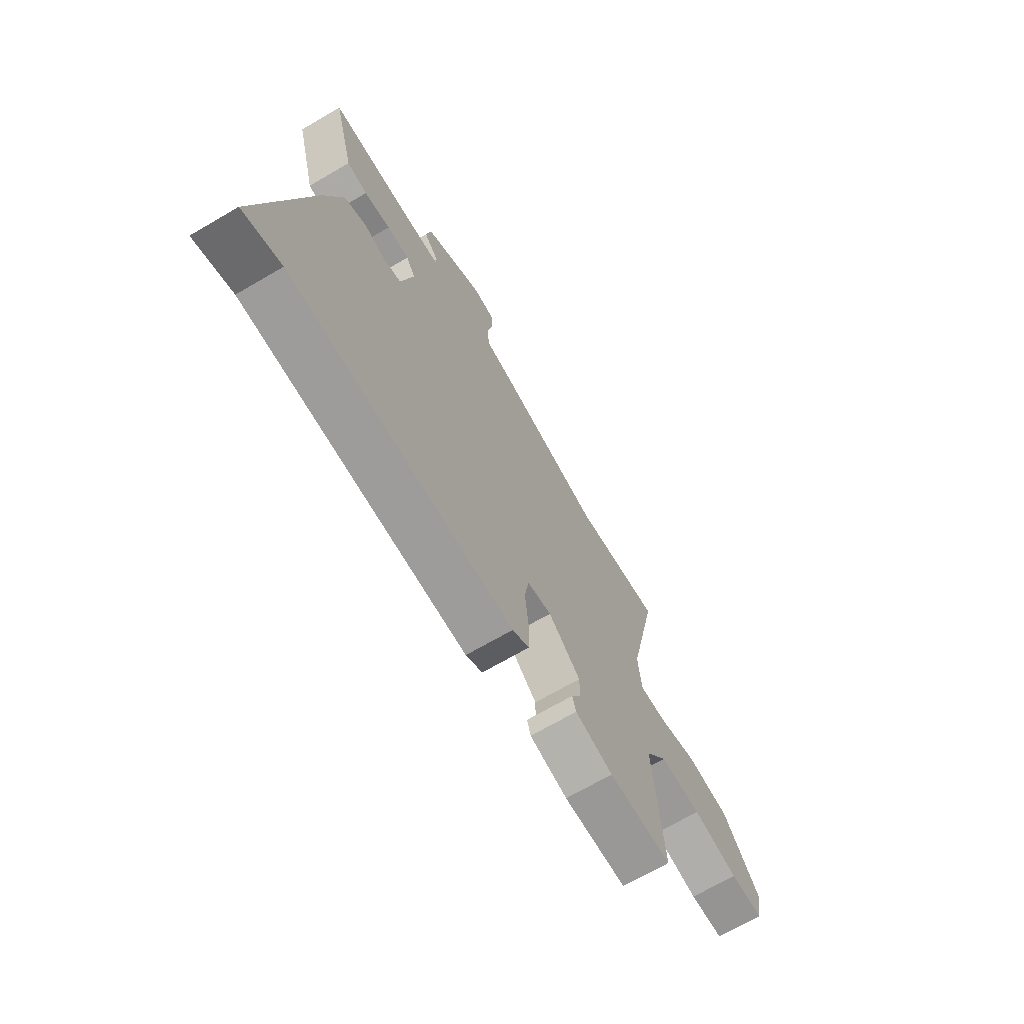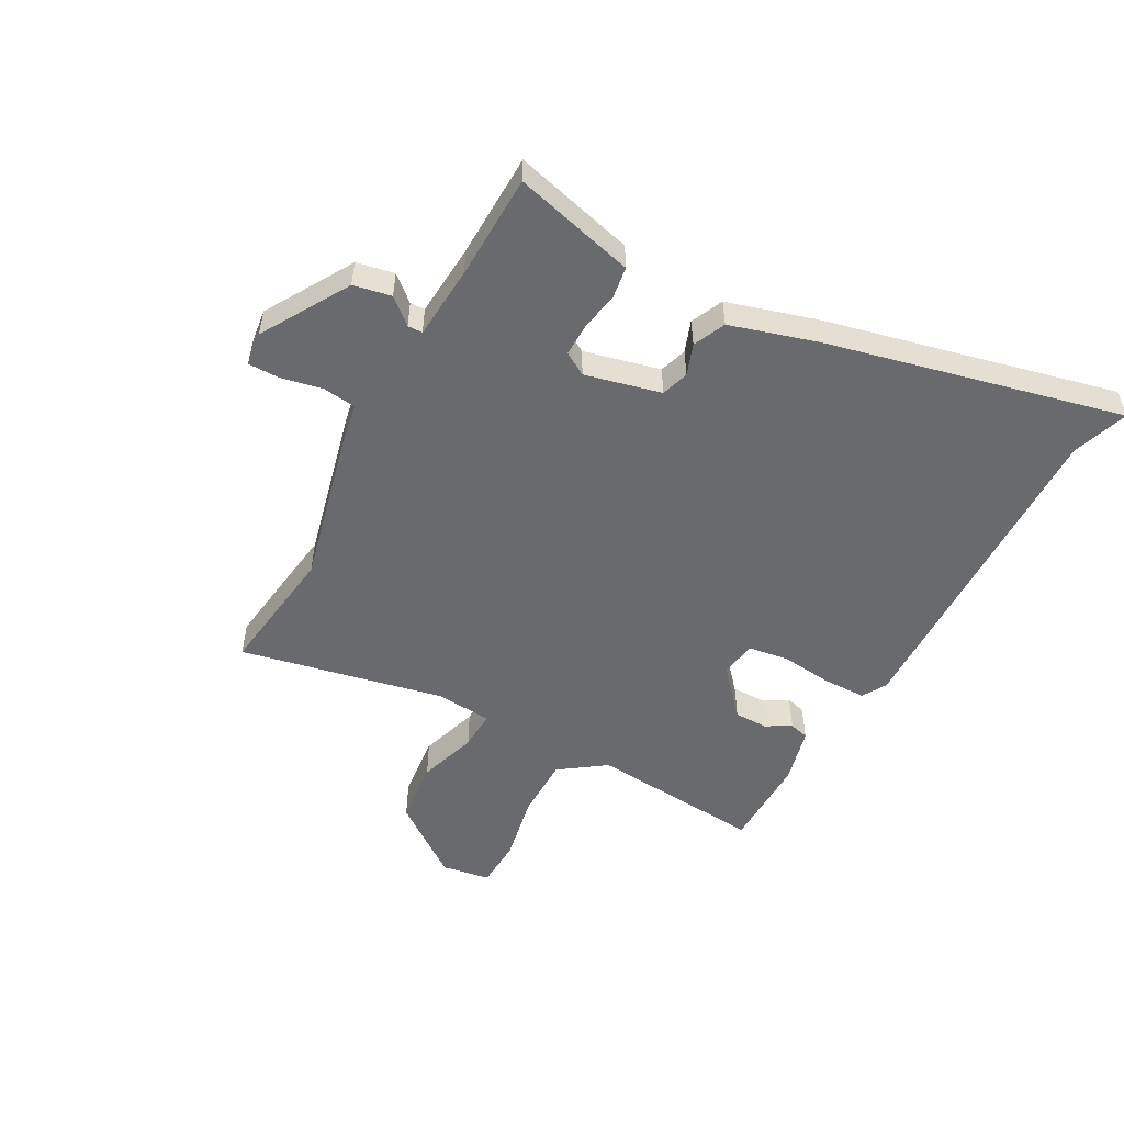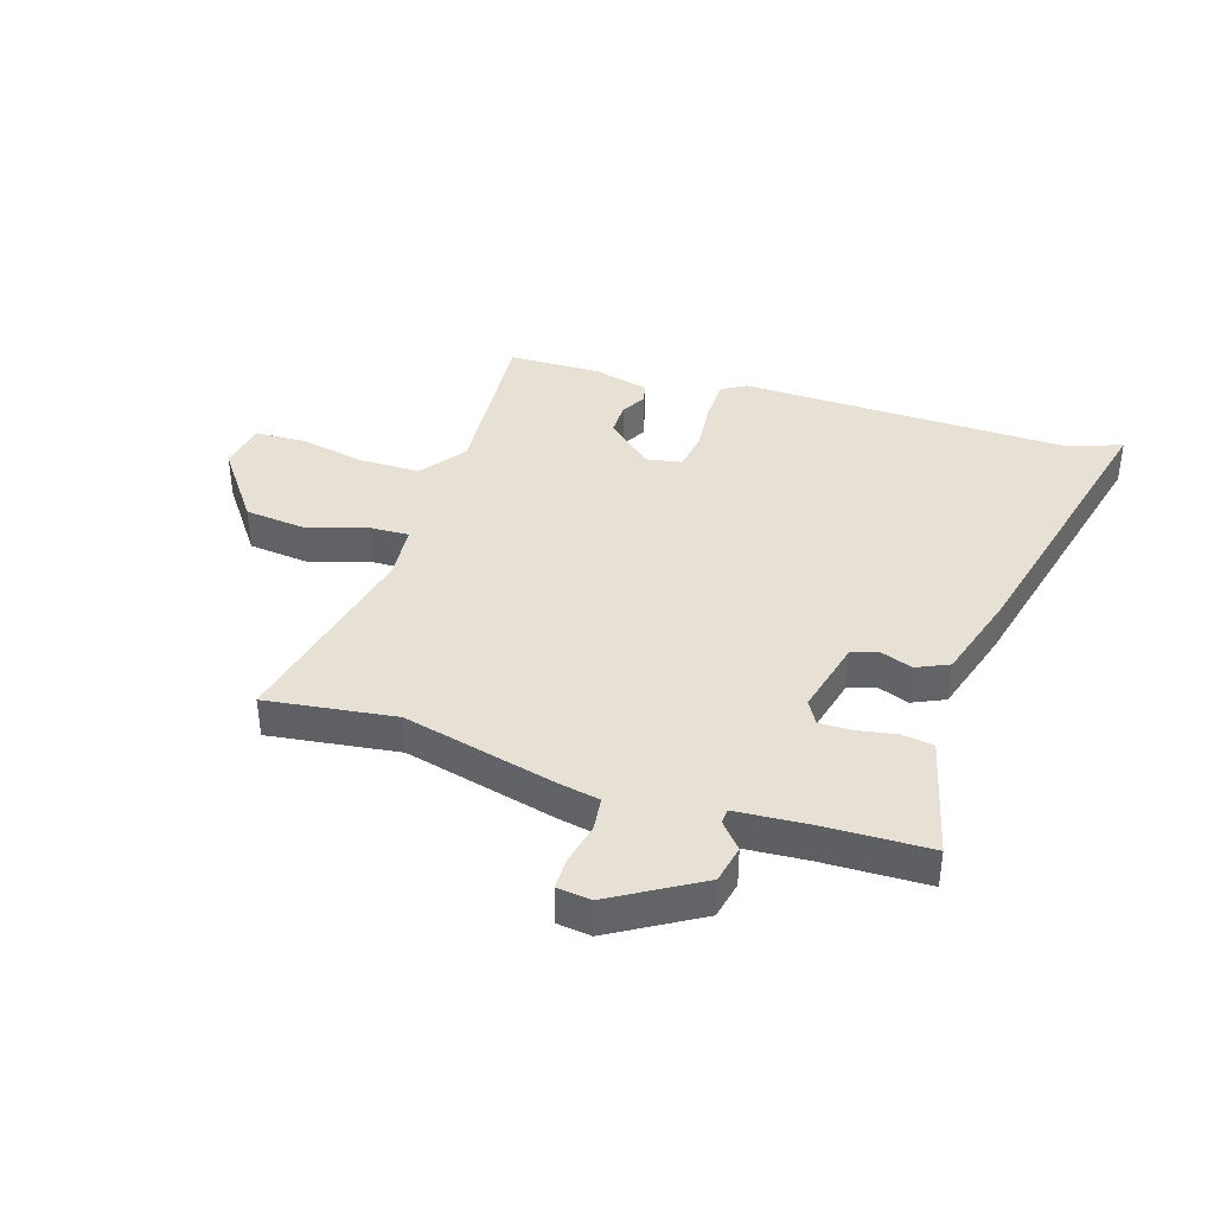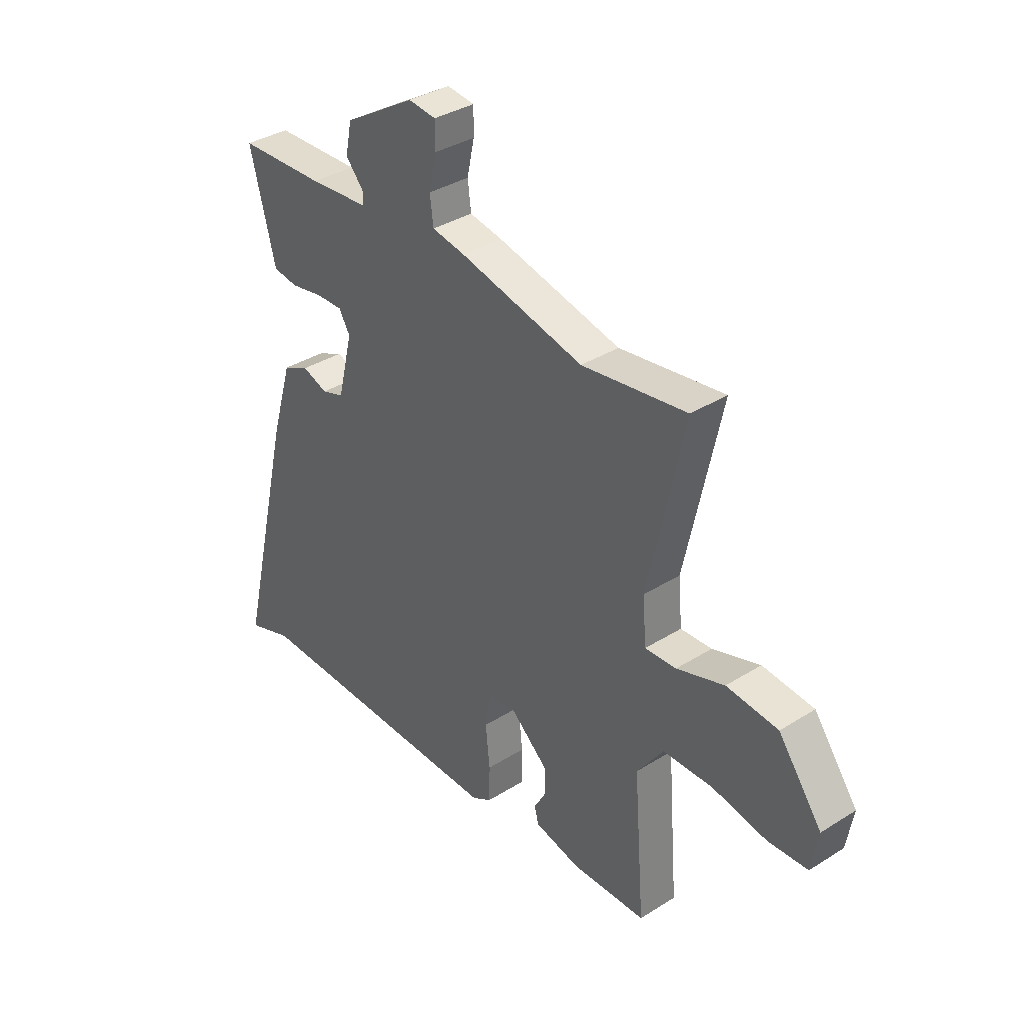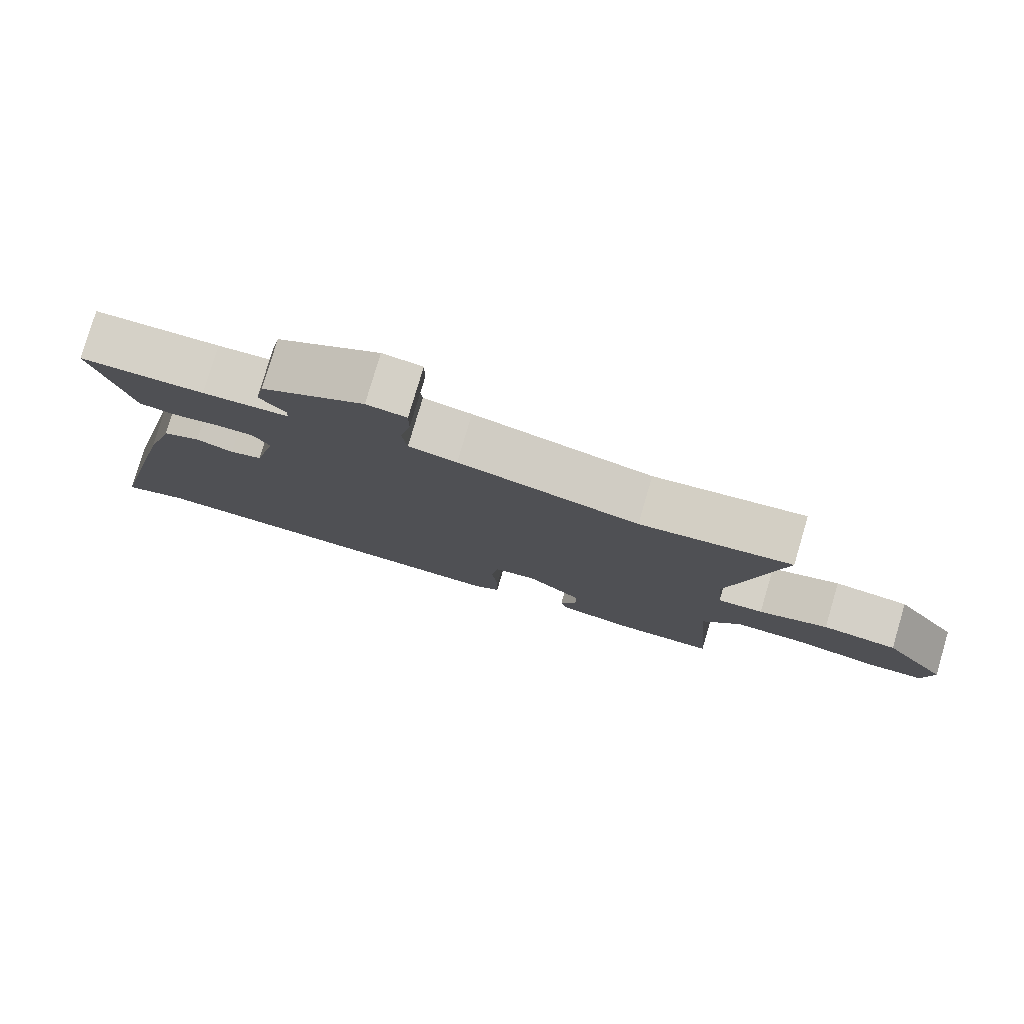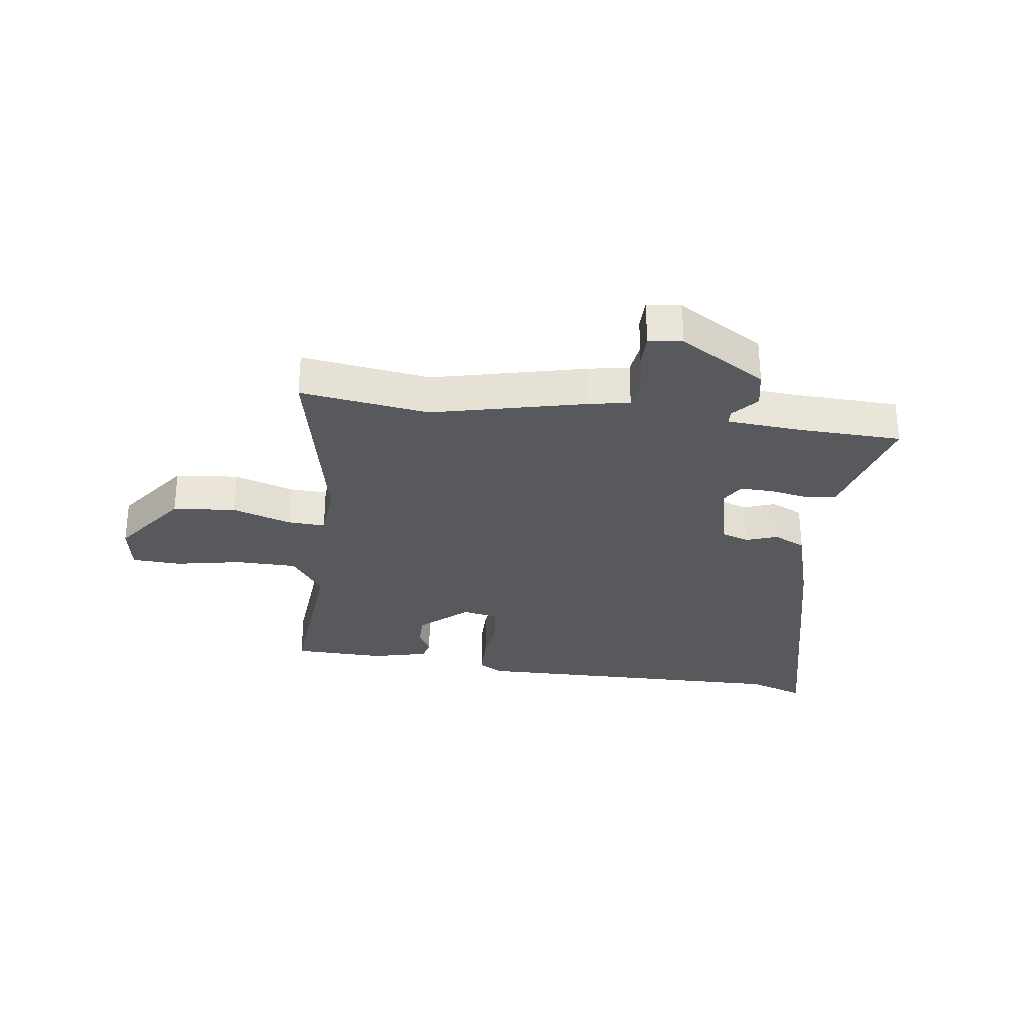
<metadata>
{"format":"obj","ext":"obj","renderer":"f3d","projection":"perspective","resolution":1024,"background":"white","views":[{"elev":-69.4,"azim":120.3,"up":"+Z"},{"elev":-53.0,"azim":61.4,"up":"+Y"},{"elev":39.3,"azim":17.9,"up":"+Y"},{"elev":35.7,"azim":-129.7,"up":"+Z"},{"elev":79.2,"azim":-163.5,"up":"+Z"},{"elev":-29.8,"azim":-7.9,"up":"+Y"}]}
</metadata>
<code>
v -0.526 0.07 0.504
v -0.308 0.07 0.474
v -0.05 0.07 0.536
v 0.019 0.07 0.549
v 0.026 0.07 0.605
v 0.011 0.07 0.675
v 0.011 0.07 0.728
v 0.068 0.07 0.735
v 0.215 0.07 0.647
v 0.228 0.07 0.583
v 0.191 0.07 0.54
v 0.192 0.07 0.515
v 0.315 0.07 0.506
v 0.493 0.07 0.501
v 0.455 0.07 0.355
v 0.44 0.07 0.296
v 0.388 0.07 0.288
v 0.322 0.07 0.3
v 0.266 0.07 0.301
v 0.243 0.07 0.262
v 0.274 0.07 0.134
v 0.32 0.07 0.119
v 0.373 0.07 0.138
v 0.427 0.07 0.113
v 0.471 0.07 -0.035
v 0.588 0.07 -0.531
v 0.493 0.07 -0.498
v -0.059 0.07 -0.508
v -0.1 0.07 -0.484
v -0.101 0.07 -0.411
v -0.092 0.07 -0.324
v -0.102 0.07 -0.257
v -0.162 0.07 -0.246
v -0.241 0.07 -0.316
v -0.241 0.07 -0.372
v -0.217 0.07 -0.415
v -0.226 0.07 -0.448
v -0.32 0.07 -0.471
v -0.476 0.07 -0.468
v -0.453 0.07 -0.176
v -0.508 0.07 -0.099
v -0.612 0.07 -0.098
v -0.725 0.07 -0.12
v -0.808 0.07 -0.116
v -0.822 0.07 -0.034
v -0.731 0.07 0.09
v -0.624 0.07 0.101
v -0.525 0.07 0.069
v -0.46 0.07 0.066
v -0.452 0.07 0.159
v -0.526 0 0.504
v -0.308 0 0.474
v -0.05 0 0.536
v 0.019 0 0.549
v 0.026 0 0.605
v 0.011 0 0.675
v 0.011 0 0.728
v 0.068 0 0.735
v 0.215 0 0.647
v 0.228 0 0.583
v 0.191 0 0.54
v 0.192 0 0.515
v 0.315 0 0.506
v 0.493 0 0.501
v 0.455 0 0.355
v 0.44 0 0.296
v 0.388 0 0.288
v 0.322 0 0.3
v 0.266 0 0.301
v 0.243 0 0.262
v 0.274 0 0.134
v 0.32 0 0.119
v 0.373 0 0.138
v 0.427 0 0.113
v 0.471 0 -0.035
v 0.588 0 -0.531
v 0.493 0 -0.498
v -0.059 0 -0.508
v -0.1 0 -0.484
v -0.101 0 -0.411
v -0.092 0 -0.324
v -0.102 0 -0.257
v -0.162 0 -0.246
v -0.241 0 -0.316
v -0.241 0 -0.372
v -0.217 0 -0.415
v -0.226 0 -0.448
v -0.32 0 -0.471
v -0.476 0 -0.468
v -0.453 0 -0.176
v -0.508 0 -0.099
v -0.612 0 -0.098
v -0.725 0 -0.12
v -0.808 0 -0.116
v -0.822 0 -0.034
v -0.731 0 0.09
v -0.624 0 0.101
v -0.525 0 0.069
v -0.46 0 0.066
v -0.452 0 0.159
f 46 47 48
f 45 46 48
f 44 45 48
f 43 44 48
f 42 43 48
f 41 42 48 49
f 40 41 49
f 38 39 40
f 37 38 40
f 36 37 40
f 35 36 40
f 40 49 50
f 35 40 50
f 34 35 50
f 29 30 31
f 28 29 31
f 27 28 31
f 27 31 32
f 26 27 32
f 25 26 32
f 24 25 32
f 23 24 32
f 22 23 32
f 21 22 32 33
f 15 16 17 18
f 15 18 19
f 14 15 19
f 13 14 19
f 12 13 19 20
f 9 10 11
f 8 9 11
f 7 8 11
f 6 7 11
f 5 6 11
f 4 5 11 12
f 4 12 20
f 3 4 20
f 2 3 20
f 1 2 20
f 50 1 20
f 34 50 20
f 33 34 20
f 20 21 33
f 98 97 96
f 98 96 95
f 98 95 94
f 98 94 93
f 98 93 92
f 99 98 92 91
f 99 91 90
f 90 89 88
f 90 88 87
f 90 87 86
f 90 86 85
f 100 99 90
f 100 90 85
f 100 85 84
f 81 80 79
f 81 79 78
f 81 78 77
f 82 81 77
f 82 77 76
f 82 76 75
f 82 75 74
f 82 74 73
f 82 73 72
f 83 82 72 71
f 68 67 66 65
f 69 68 65
f 69 65 64
f 69 64 63
f 70 69 63 62
f 61 60 59
f 61 59 58
f 61 58 57
f 61 57 56
f 61 56 55
f 62 61 55 54
f 70 62 54
f 70 54 53
f 70 53 52
f 70 52 51
f 70 51 100
f 70 100 84
f 70 84 83
f 83 71 70
f 1 51 52 2
f 2 52 53 3
f 3 53 54 4
f 4 54 55 5
f 5 55 56 6
f 6 56 57 7
f 7 57 58 8
f 8 58 59 9
f 9 59 60 10
f 10 60 61 11
f 11 61 62 12
f 12 62 63 13
f 13 63 64 14
f 14 64 65 15
f 15 65 66 16
f 16 66 67 17
f 17 67 68 18
f 18 68 69 19
f 19 69 70 20
f 20 70 71 21
f 21 71 72 22
f 22 72 73 23
f 23 73 74 24
f 24 74 75 25
f 25 75 76 26
f 26 76 77 27
f 27 77 78 28
f 28 78 79 29
f 29 79 80 30
f 30 80 81 31
f 31 81 82 32
f 32 82 83 33
f 33 83 84 34
f 34 84 85 35
f 35 85 86 36
f 36 86 87 37
f 37 87 88 38
f 38 88 89 39
f 39 89 90 40
f 40 90 91 41
f 41 91 92 42
f 42 92 93 43
f 43 93 94 44
f 44 94 95 45
f 45 95 96 46
f 46 96 97 47
f 47 97 98 48
f 48 98 99 49
f 49 99 100 50
f 50 100 51 1

</code>
